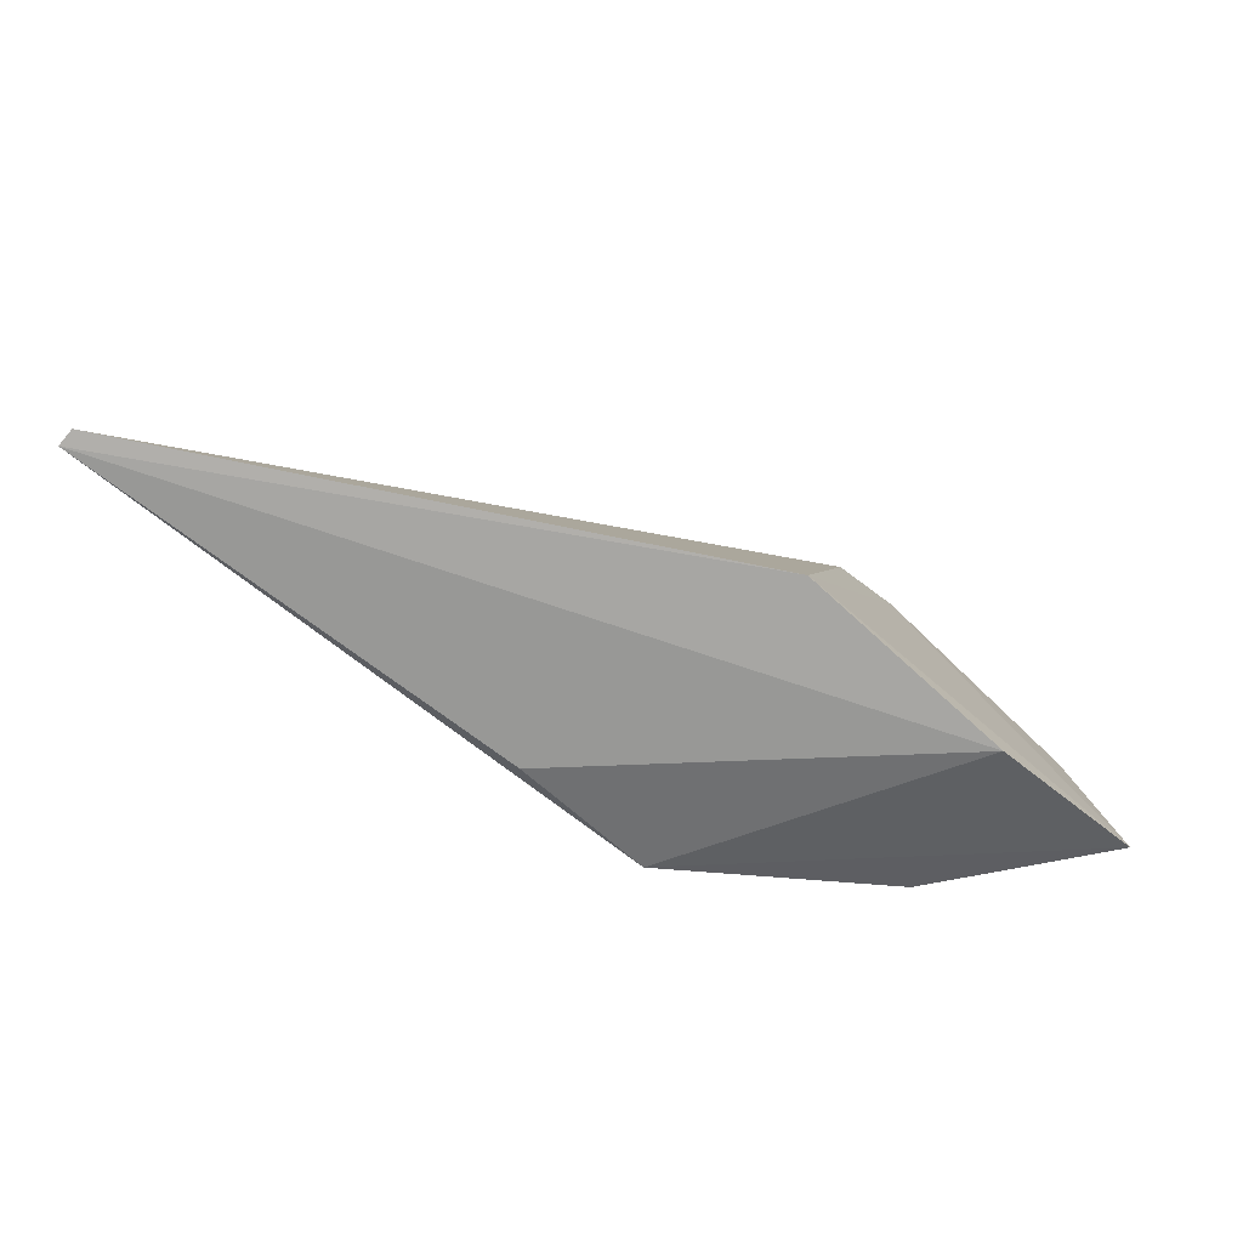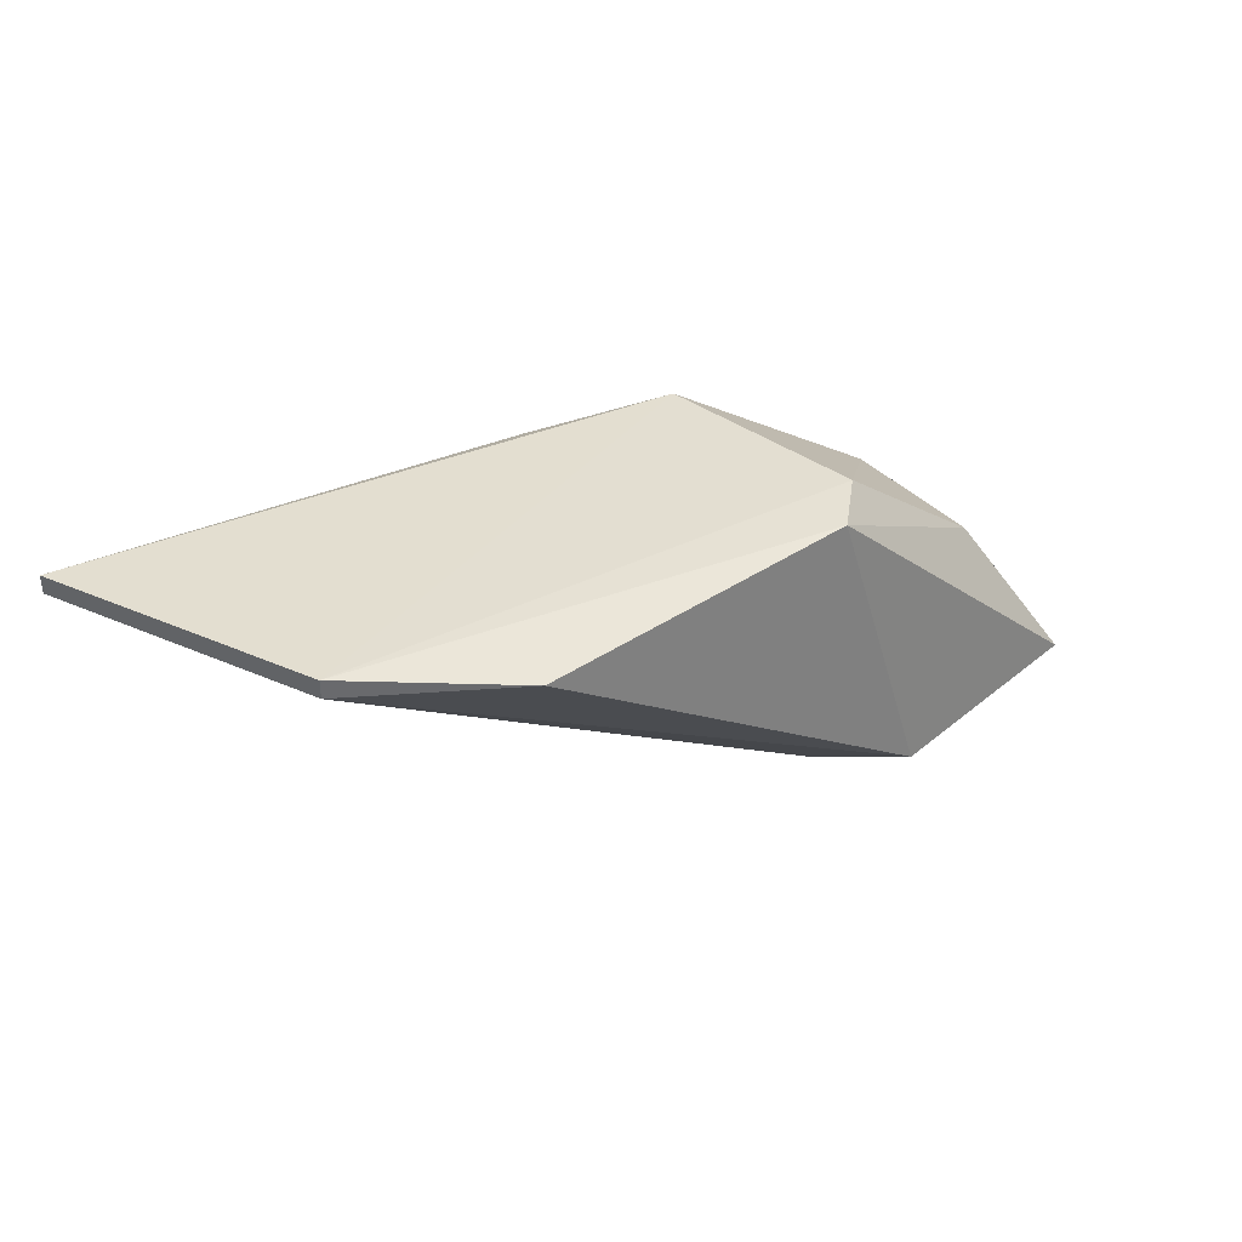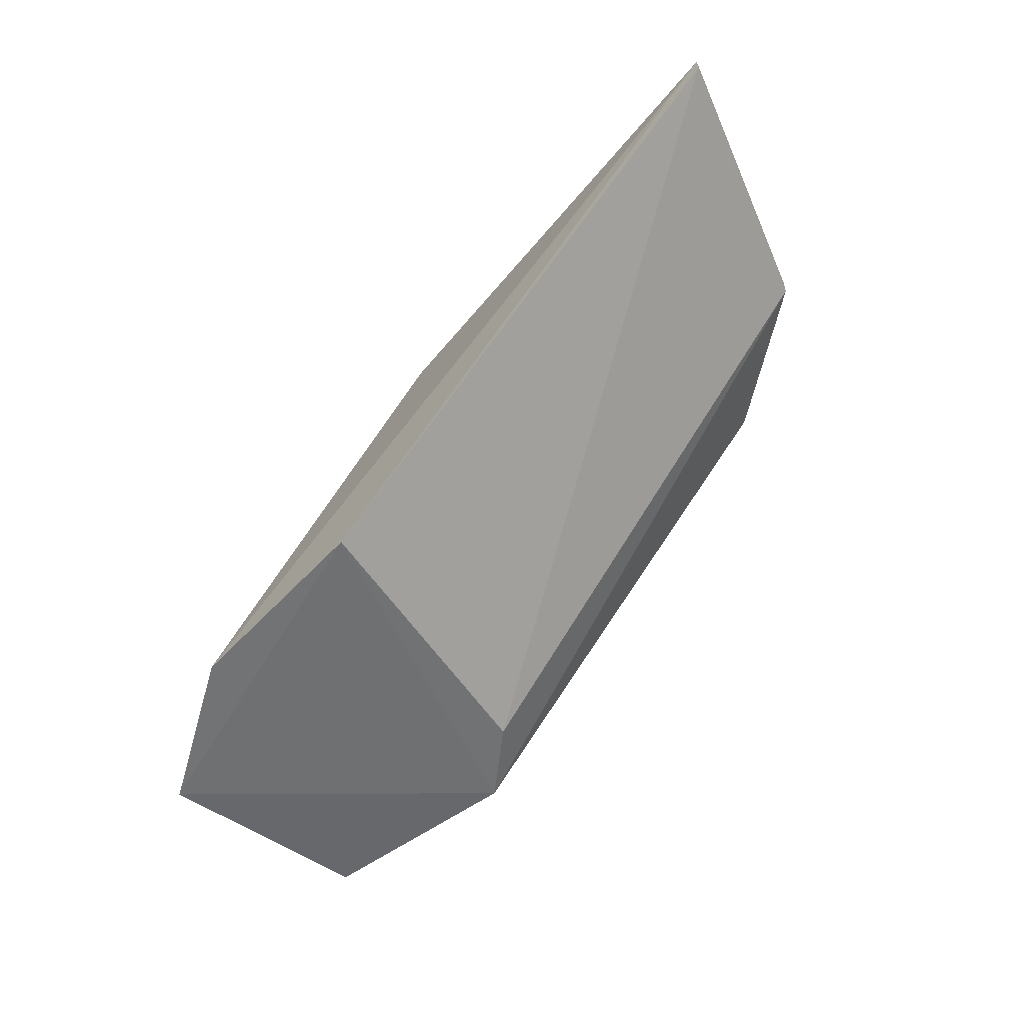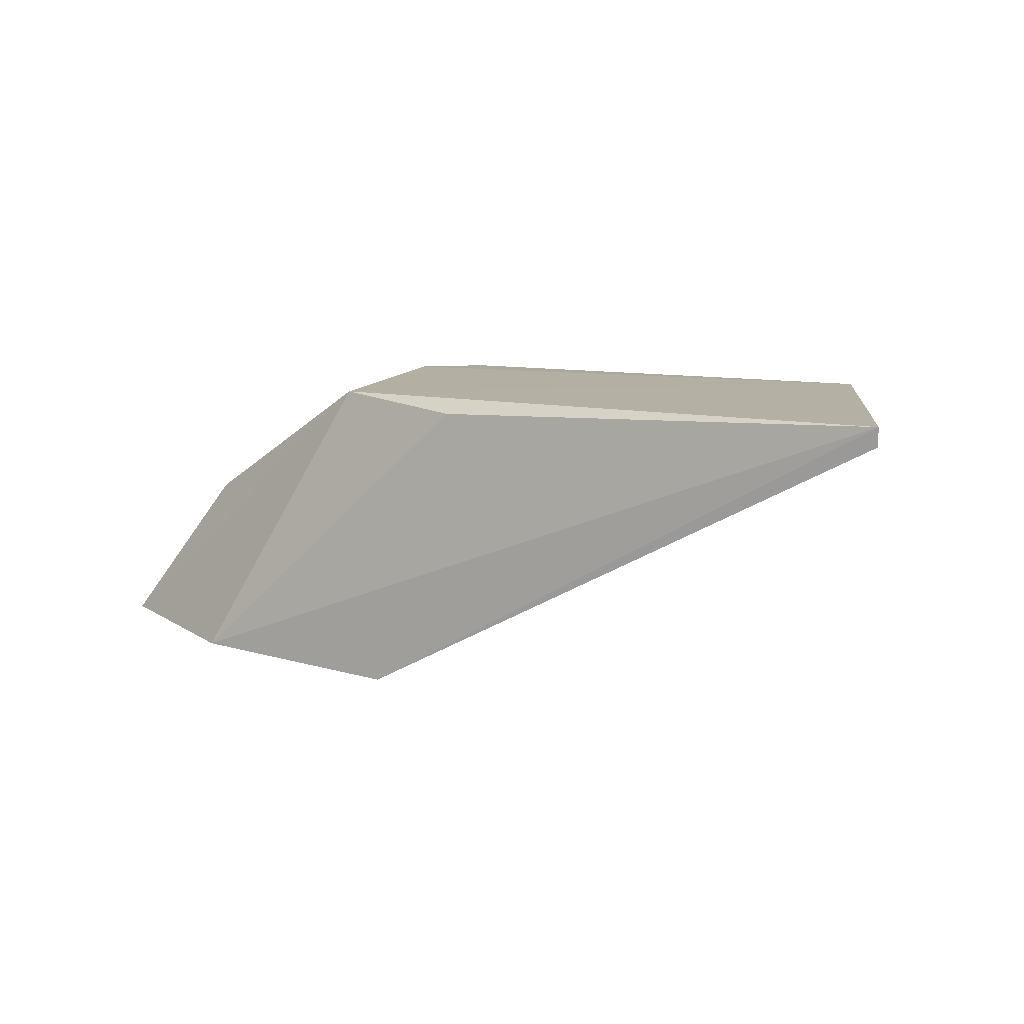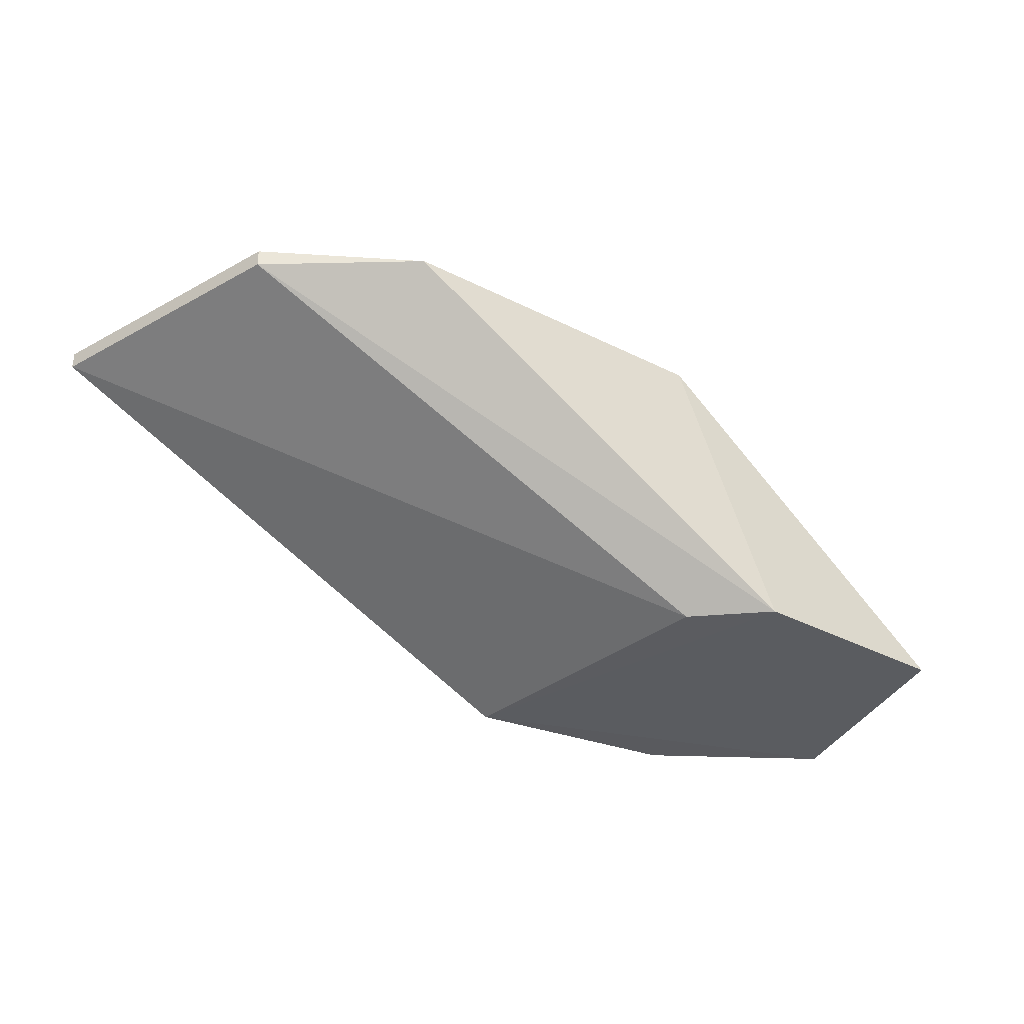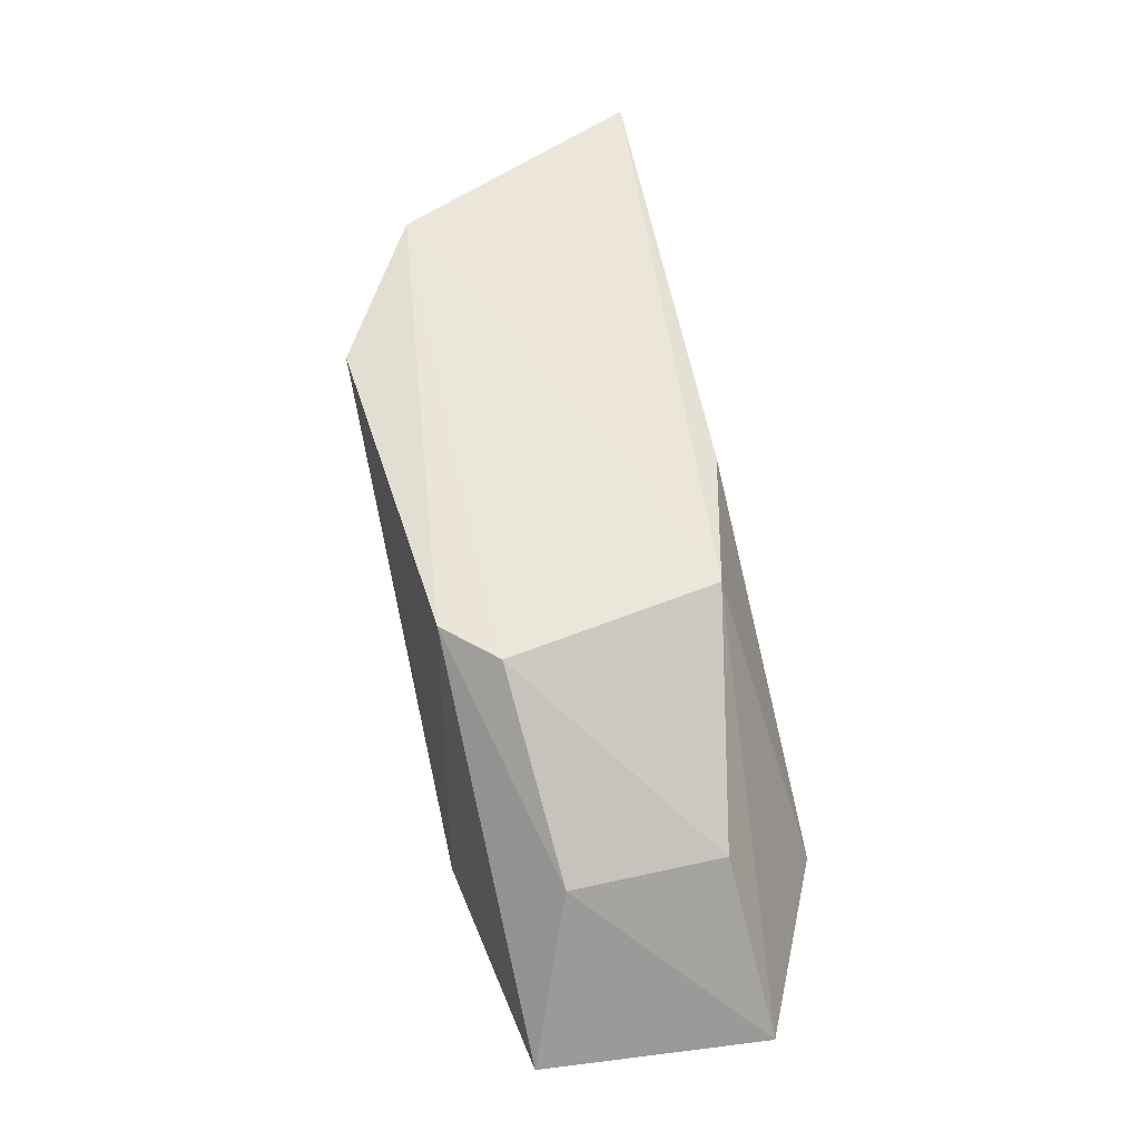
<metadata>
{"format":"obj","ext":"obj","renderer":"f3d","projection":"perspective","resolution":1024,"background":"white","views":[{"elev":-78.1,"azim":139.7,"up":"+Y"},{"elev":37.2,"azim":142.6,"up":"+Z"},{"elev":-55.5,"azim":46.8,"up":"+Z"},{"elev":11.9,"azim":28.5,"up":"+Z"},{"elev":-35.2,"azim":149.6,"up":"+Z"},{"elev":54.4,"azim":-104.3,"up":"+Z"}]}
</metadata>
<code>
o Shape_IndexedFaceSet.015_Shape_IndexedFaceSet.7641
v -0.2742 0.6446 0.5831
v -0.1564 0.4849 0.5831
v -0.4339 0.6193 0.4487
v -0.4499 0.6134 0.5838
v -0.5706 0.6312 0.4536
v -0.4002 0.4849 0.4487
v -0.4345 0.5164 0.5834
v -0.5823 0.5289 0.4524
v -0.2069 0.6025 0.5916
v -0.5287 0.5378 0.5239
v -0.4675 0.6446 0.4487
v -0.4271 0.6355 0.5834
v -0.1564 0.4849 0.5916
v -0.2069 0.6025 0.5831
v -0.5033 0.4885 0.4519
v -0.368 0.4984 0.5795
v -0.5274 0.6066 0.5239
f 12 5 17
f 3 2 6
f 4 7 9
f 7 4 10
f 8 7 10
f 3 6 11
f 8 5 11
f 6 8 11
f 9 1 12
f 4 9 12
f 1 11 12
f 11 5 12
f 6 2 13
f 2 9 13
f 9 7 13
f 2 3 14
f 9 2 14
f 1 9 14
f 11 1 14
f 3 11 14
f 8 6 15
f 7 8 15
f 6 13 15
f 15 13 16
f 13 7 16
f 7 15 16
f 5 8 17
f 10 4 17
f 8 10 17
f 4 12 17

</code>
